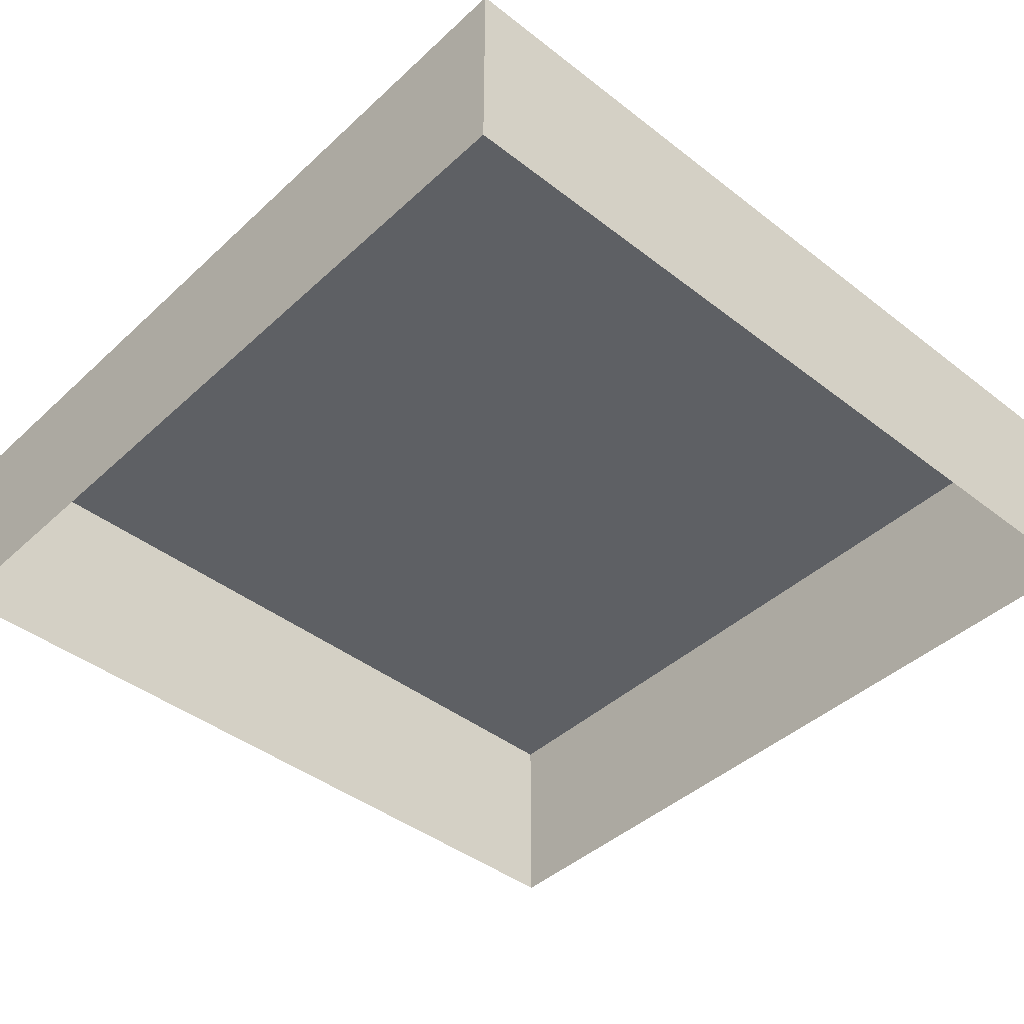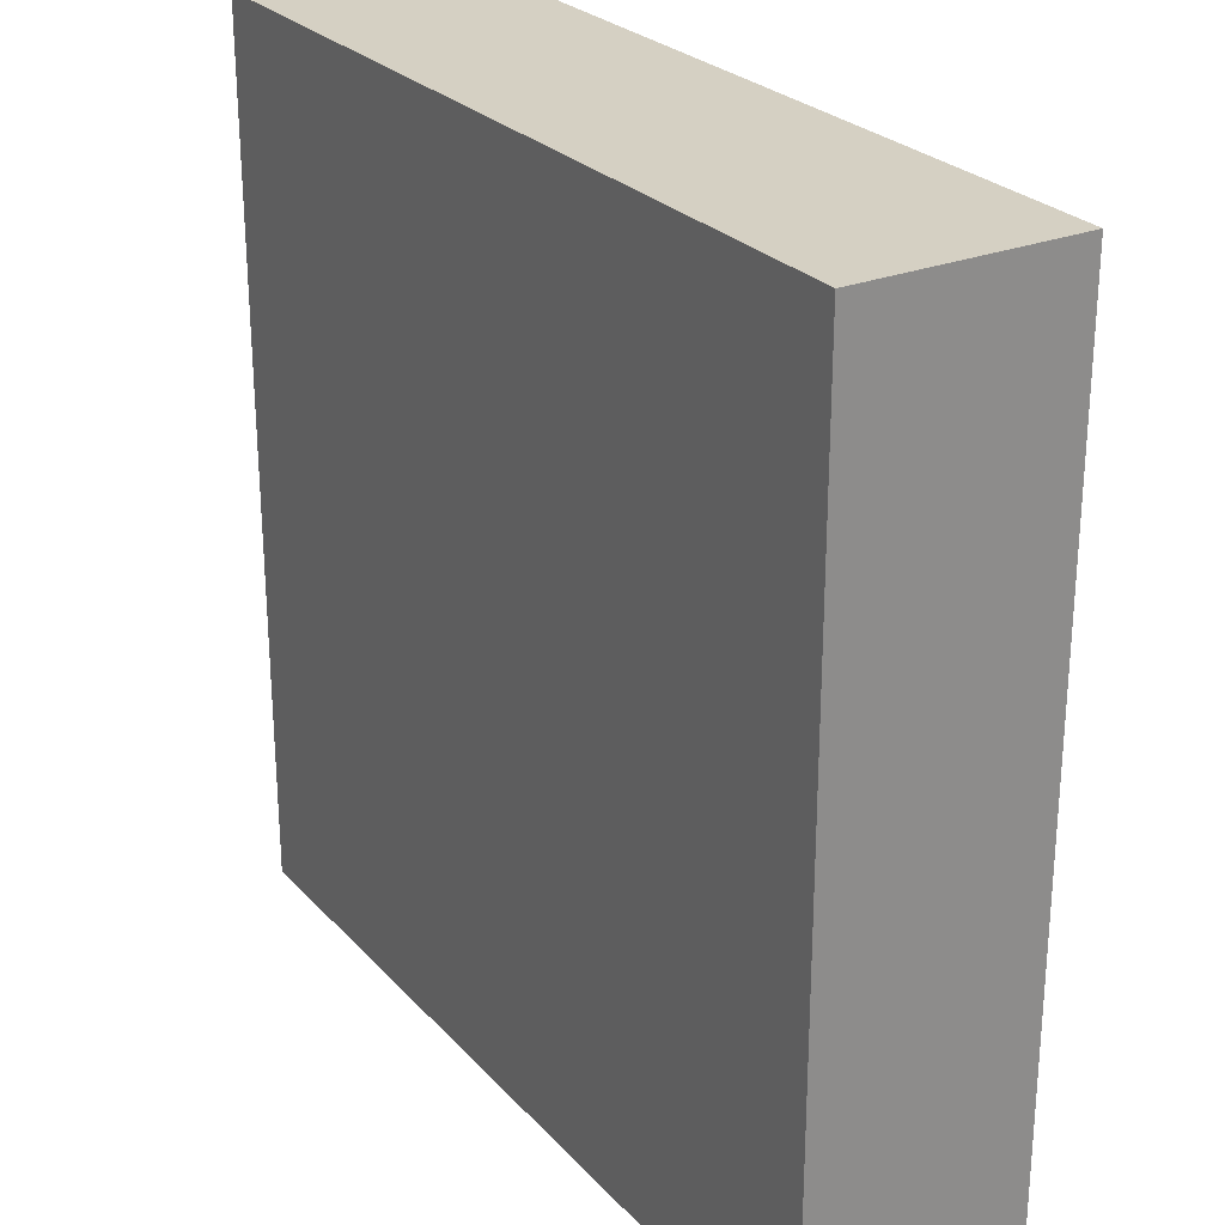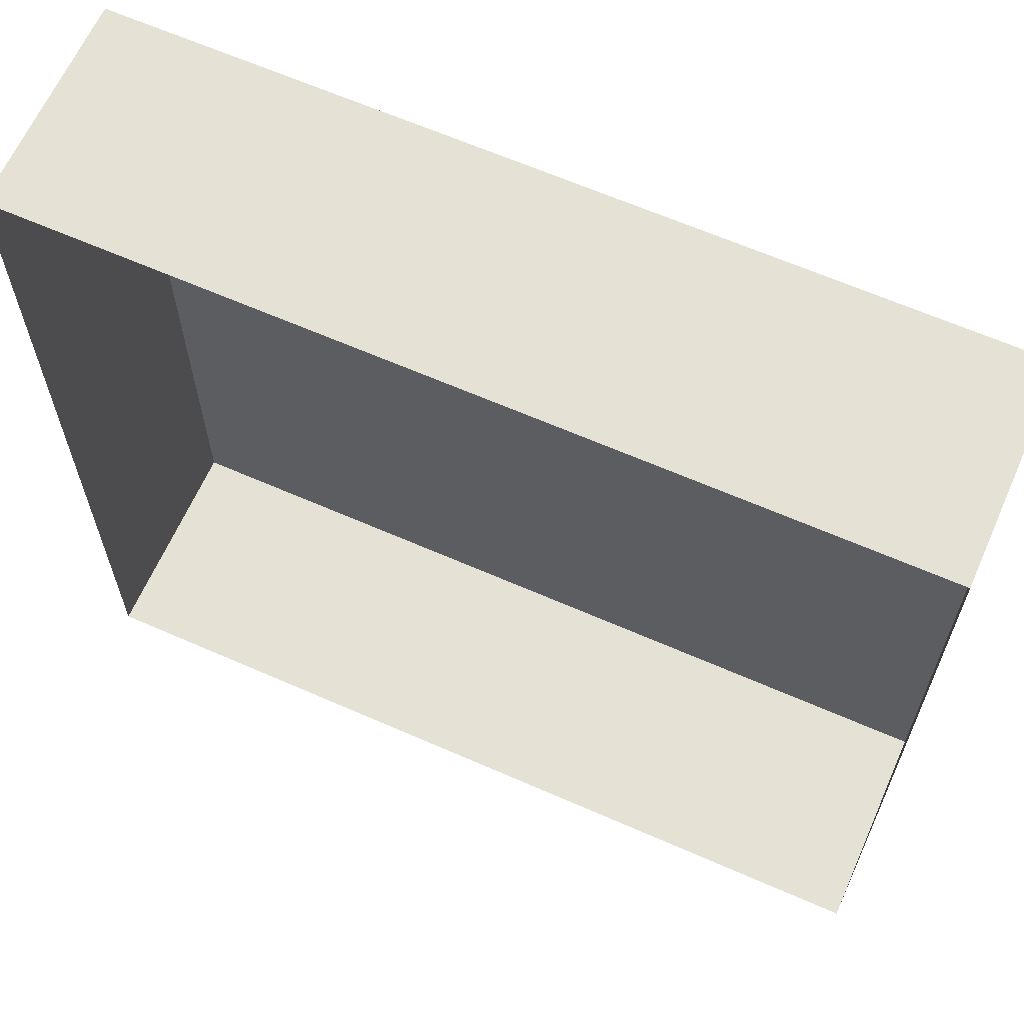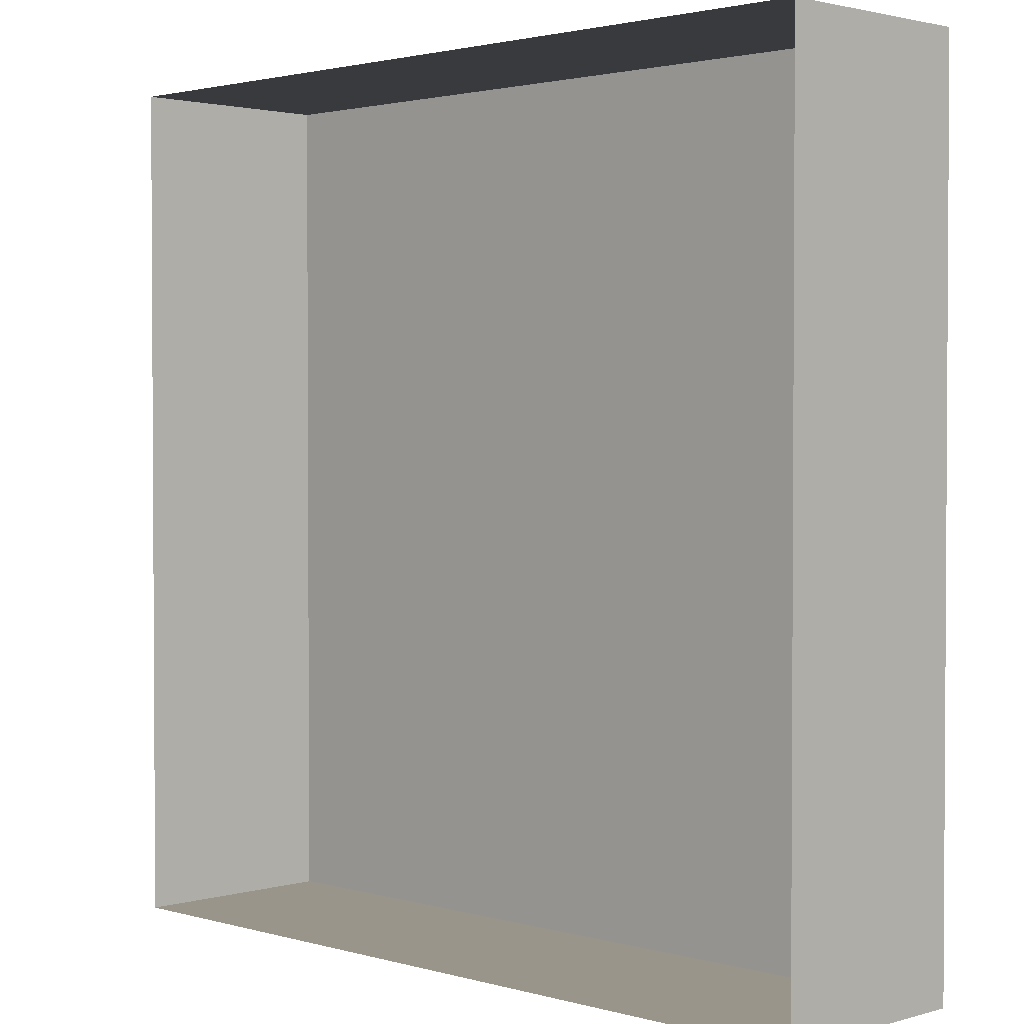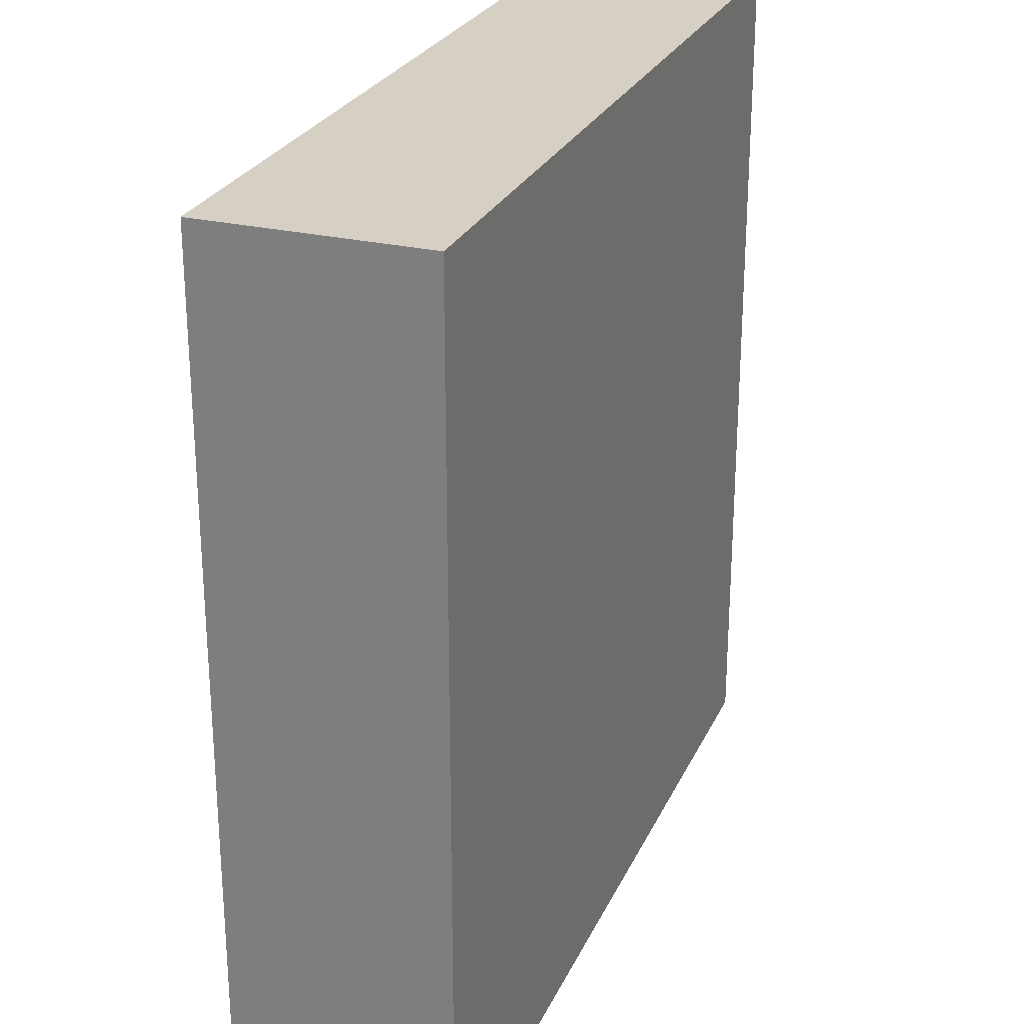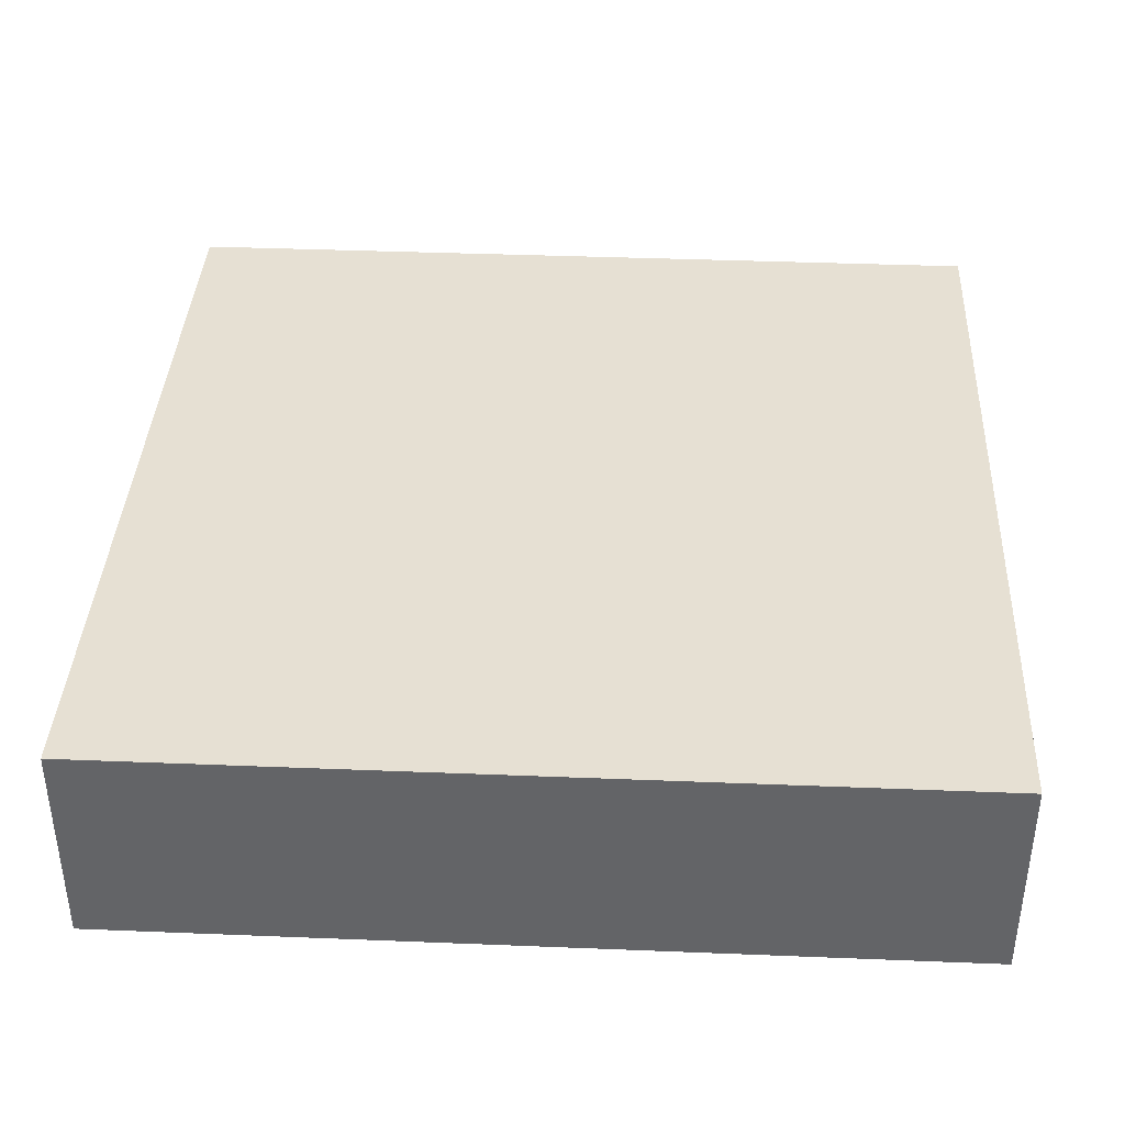
<metadata>
{"format":"obj","ext":"obj","renderer":"f3d","projection":"perspective","resolution":1024,"background":"white","views":[{"elev":-42.9,"azim":47.4,"up":"+Z"},{"elev":26.2,"azim":57.9,"up":"+Y"},{"elev":64.2,"azim":-156.1,"up":"+Y"},{"elev":2.0,"azim":-135.1,"up":"+Y"},{"elev":26.3,"azim":-69.5,"up":"+Y"},{"elev":38.5,"azim":-177.1,"up":"+Z"}]}
</metadata>
<code>
o terrain-grass_Cube.701
v -4 -4 -1
v -4 4 -1
v 4 4 -1
v 4 -4 -1
v -4 -4 1
v -4 4 1
v 4 4 1
v 4 -4 1
v -4 -4 0
v -4 4 0
v 4 4 0
v 4 -4 0
f 5 6 10 9
f 1 4 12 9
f 10 2 1 9
f 2 10 11 3
f 3 11 12 4
f 7 8 12 11
f 6 7 11 10
f 5 9 12 8
f 5 8 7 6

</code>
